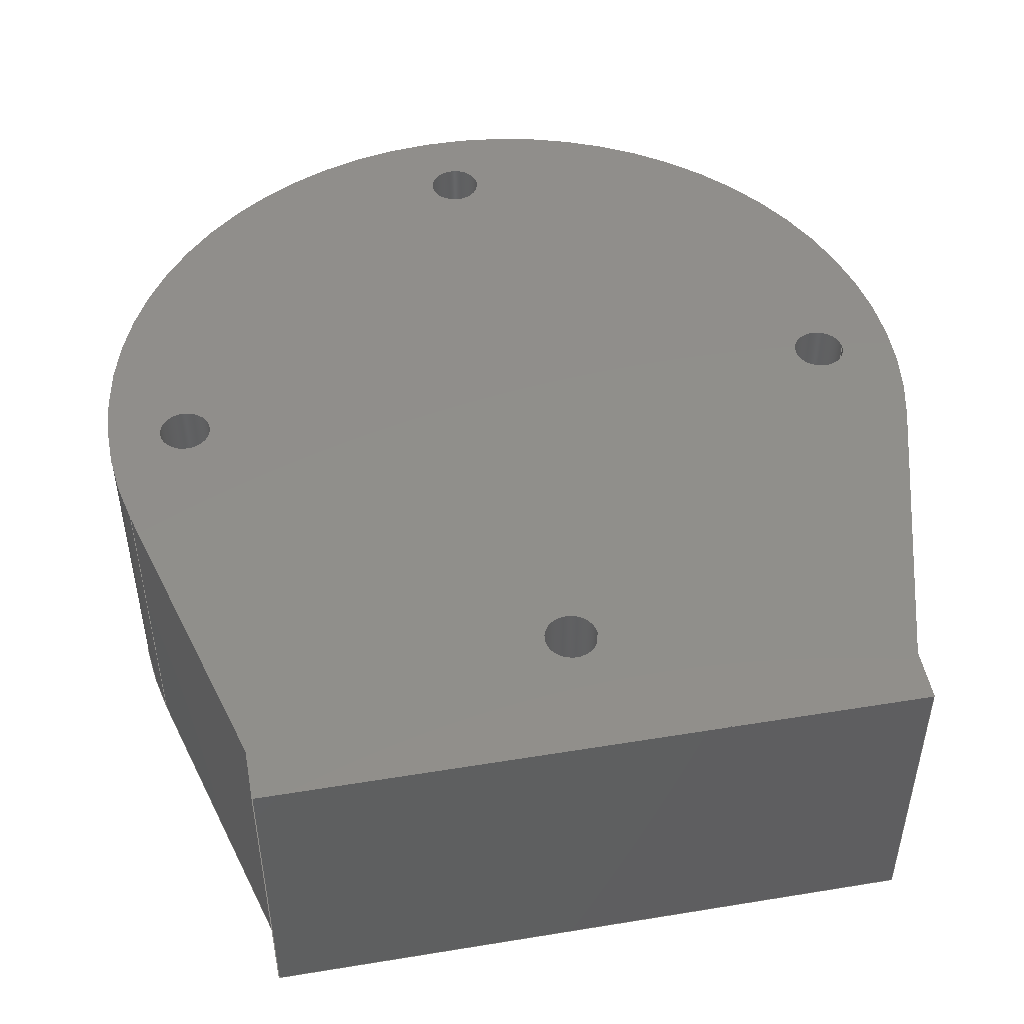
<metadata>
{"format":"step","ext":"step","renderer":"f3d","projection":"perspective","resolution":1024,"background":"white","views":[{"elev":48.0,"azim":169.6,"up":"+Z"}]}
</metadata>
<code>
ISO-10303-21;
DATA;
#1=MECHANICAL_DESIGN_GEOMETRIC_PRESENTATION_REPRESENTATION('',(#4),#488);
#2=SHAPE_REPRESENTATION_RELATIONSHIP('SRR','None',#495,#3);
#3=ADVANCED_BREP_SHAPE_REPRESENTATION('',(#5),#487);
#4=STYLED_ITEM('',(#504),#5);
#5=MANIFOLD_SOLID_BREP('Body1',#280);
#6=CYLINDRICAL_SURFACE('',#303,0.25);
#7=CYLINDRICAL_SURFACE('',#305,0.25);
#8=CYLINDRICAL_SURFACE('',#307,0.25);
#9=CYLINDRICAL_SURFACE('',#309,0.25);
#10=CYLINDRICAL_SURFACE('',#313,4);
#11=CYLINDRICAL_SURFACE('',#319,1.2);
#12=CYLINDRICAL_SURFACE('',#321,2.5);
#13=FACE_BOUND('',#40,.T.);
#14=FACE_BOUND('',#41,.T.);
#15=FACE_BOUND('',#42,.T.);
#16=FACE_BOUND('',#43,.T.);
#17=FACE_BOUND('',#44,.T.);
#18=FACE_BOUND('',#57,.T.);
#19=FACE_BOUND('',#58,.T.);
#20=FACE_BOUND('',#59,.T.);
#21=FACE_BOUND('',#60,.T.);
#22=FACE_BOUND('',#64,.T.);
#23=FACE_OUTER_BOUND('',#39,.T.);
#24=FACE_OUTER_BOUND('',#45,.T.);
#25=FACE_OUTER_BOUND('',#46,.T.);
#26=FACE_OUTER_BOUND('',#47,.T.);
#27=FACE_OUTER_BOUND('',#48,.T.);
#28=FACE_OUTER_BOUND('',#49,.T.);
#29=FACE_OUTER_BOUND('',#50,.T.);
#30=FACE_OUTER_BOUND('',#51,.T.);
#31=FACE_OUTER_BOUND('',#52,.T.);
#32=FACE_OUTER_BOUND('',#53,.T.);
#33=FACE_OUTER_BOUND('',#54,.T.);
#34=FACE_OUTER_BOUND('',#55,.T.);
#35=FACE_OUTER_BOUND('',#56,.T.);
#36=FACE_OUTER_BOUND('',#61,.T.);
#37=FACE_OUTER_BOUND('',#62,.T.);
#38=FACE_OUTER_BOUND('',#63,.T.);
#39=EDGE_LOOP('',(#183,#184,#185,#186,#187,#188));
#40=EDGE_LOOP('',(#189));
#41=EDGE_LOOP('',(#190));
#42=EDGE_LOOP('',(#191));
#43=EDGE_LOOP('',(#192));
#44=EDGE_LOOP('',(#193));
#45=EDGE_LOOP('',(#194));
#46=EDGE_LOOP('',(#195,#196,#197,#198));
#47=EDGE_LOOP('',(#199,#200,#201,#202));
#48=EDGE_LOOP('',(#203,#204,#205,#206));
#49=EDGE_LOOP('',(#207,#208,#209,#210));
#50=EDGE_LOOP('',(#211,#212,#213,#214));
#51=EDGE_LOOP('',(#215,#216,#217,#218));
#52=EDGE_LOOP('',(#219,#220,#221,#222));
#53=EDGE_LOOP('',(#223,#224,#225,#226));
#54=EDGE_LOOP('',(#227,#228,#229,#230));
#55=EDGE_LOOP('',(#231,#232,#233,#234));
#56=EDGE_LOOP('',(#235,#236,#237,#238,#239,#240));
#57=EDGE_LOOP('',(#241));
#58=EDGE_LOOP('',(#242));
#59=EDGE_LOOP('',(#243));
#60=EDGE_LOOP('',(#244));
#61=EDGE_LOOP('',(#245,#246,#247,#248));
#62=EDGE_LOOP('',(#249,#250,#251,#252));
#63=EDGE_LOOP('',(#253));
#64=EDGE_LOOP('',(#254));
#65=CIRCLE('',#295,4);
#66=CIRCLE('',#296,0.25);
#67=CIRCLE('',#297,0.25);
#68=CIRCLE('',#298,0.25);
#69=CIRCLE('',#299,0.25);
#70=CIRCLE('',#300,2.5);
#71=CIRCLE('',#302,1.2);
#72=CIRCLE('',#304,0.25);
#73=CIRCLE('',#306,0.25);
#74=CIRCLE('',#308,0.25);
#75=CIRCLE('',#310,0.25);
#76=CIRCLE('',#314,4);
#77=CIRCLE('',#320,1.2);
#78=CIRCLE('',#322,2.5);
#79=LINE('',#412,#101);
#80=LINE('',#414,#102);
#81=LINE('',#416,#103);
#82=LINE('',#420,#104);
#83=LINE('',#421,#105);
#84=LINE('',#438,#106);
#85=LINE('',#442,#107);
#86=LINE('',#446,#108);
#87=LINE('',#450,#109);
#88=LINE('',#453,#110);
#89=LINE('',#455,#111);
#90=LINE('',#456,#112);
#91=LINE('',#459,#113);
#92=LINE('',#460,#114);
#93=LINE('',#464,#115);
#94=LINE('',#467,#116);
#95=LINE('',#468,#117);
#96=LINE('',#471,#118);
#97=LINE('',#472,#119);
#98=LINE('',#474,#120);
#99=LINE('',#479,#121);
#100=LINE('',#483,#122);
#101=VECTOR('',#328,1);
#102=VECTOR('',#329,1);
#103=VECTOR('',#330,1);
#104=VECTOR('',#333,1);
#105=VECTOR('',#334,1);
#106=VECTOR('',#353,0.25);
#107=VECTOR('',#358,0.25);
#108=VECTOR('',#363,0.25);
#109=VECTOR('',#368,0.25);
#110=VECTOR('',#371,1);
#111=VECTOR('',#372,1);
#112=VECTOR('',#373,1);
#113=VECTOR('',#376,1);
#114=VECTOR('',#377,1);
#115=VECTOR('',#382,1);
#116=VECTOR('',#385,1);
#117=VECTOR('',#386,1);
#118=VECTOR('',#389,1);
#119=VECTOR('',#390,1);
#120=VECTOR('',#393,1);
#121=VECTOR('',#400,1.2);
#122=VECTOR('',#405,2.5);
#123=VERTEX_POINT('',#410);
#124=VERTEX_POINT('',#411);
#125=VERTEX_POINT('',#413);
#126=VERTEX_POINT('',#415);
#127=VERTEX_POINT('',#417);
#128=VERTEX_POINT('',#419);
#129=VERTEX_POINT('',#422);
#130=VERTEX_POINT('',#424);
#131=VERTEX_POINT('',#426);
#132=VERTEX_POINT('',#428);
#133=VERTEX_POINT('',#430);
#134=VERTEX_POINT('',#433);
#135=VERTEX_POINT('',#436);
#136=VERTEX_POINT('',#440);
#137=VERTEX_POINT('',#444);
#138=VERTEX_POINT('',#448);
#139=VERTEX_POINT('',#452);
#140=VERTEX_POINT('',#454);
#141=VERTEX_POINT('',#458);
#142=VERTEX_POINT('',#462);
#143=VERTEX_POINT('',#466);
#144=VERTEX_POINT('',#470);
#145=VERTEX_POINT('',#477);
#146=VERTEX_POINT('',#481);
#147=EDGE_CURVE('',#123,#124,#79,.T.);
#148=EDGE_CURVE('',#123,#125,#80,.T.);
#149=EDGE_CURVE('',#126,#125,#81,.T.);
#150=EDGE_CURVE('',#127,#126,#65,.T.);
#151=EDGE_CURVE('',#127,#128,#82,.T.);
#152=EDGE_CURVE('',#124,#128,#83,.T.);
#153=EDGE_CURVE('',#129,#129,#66,.T.);
#154=EDGE_CURVE('',#130,#130,#67,.T.);
#155=EDGE_CURVE('',#131,#131,#68,.T.);
#156=EDGE_CURVE('',#132,#132,#69,.T.);
#157=EDGE_CURVE('',#133,#133,#70,.T.);
#158=EDGE_CURVE('',#134,#134,#71,.T.);
#159=EDGE_CURVE('',#135,#135,#72,.T.);
#160=EDGE_CURVE('',#135,#129,#84,.T.);
#161=EDGE_CURVE('',#136,#136,#73,.T.);
#162=EDGE_CURVE('',#136,#130,#85,.T.);
#163=EDGE_CURVE('',#137,#137,#74,.T.);
#164=EDGE_CURVE('',#137,#131,#86,.T.);
#165=EDGE_CURVE('',#138,#138,#75,.T.);
#166=EDGE_CURVE('',#138,#132,#87,.T.);
#167=EDGE_CURVE('',#123,#139,#88,.T.);
#168=EDGE_CURVE('',#140,#139,#89,.T.);
#169=EDGE_CURVE('',#125,#140,#90,.T.);
#170=EDGE_CURVE('',#141,#140,#91,.T.);
#171=EDGE_CURVE('',#126,#141,#92,.T.);
#172=EDGE_CURVE('',#142,#141,#76,.T.);
#173=EDGE_CURVE('',#127,#142,#93,.T.);
#174=EDGE_CURVE('',#143,#142,#94,.T.);
#175=EDGE_CURVE('',#128,#143,#95,.T.);
#176=EDGE_CURVE('',#144,#143,#96,.T.);
#177=EDGE_CURVE('',#124,#144,#97,.T.);
#178=EDGE_CURVE('',#139,#144,#98,.T.);
#179=EDGE_CURVE('',#145,#145,#77,.T.);
#180=EDGE_CURVE('',#145,#134,#99,.T.);
#181=EDGE_CURVE('',#146,#146,#78,.T.);
#182=EDGE_CURVE('',#146,#133,#100,.T.);
#183=ORIENTED_EDGE('',*,*,#147,.F.);
#184=ORIENTED_EDGE('',*,*,#148,.T.);
#185=ORIENTED_EDGE('',*,*,#149,.F.);
#186=ORIENTED_EDGE('',*,*,#150,.F.);
#187=ORIENTED_EDGE('',*,*,#151,.T.);
#188=ORIENTED_EDGE('',*,*,#152,.F.);
#189=ORIENTED_EDGE('',*,*,#153,.F.);
#190=ORIENTED_EDGE('',*,*,#154,.F.);
#191=ORIENTED_EDGE('',*,*,#155,.F.);
#192=ORIENTED_EDGE('',*,*,#156,.F.);
#193=ORIENTED_EDGE('',*,*,#157,.T.);
#194=ORIENTED_EDGE('',*,*,#158,.T.);
#195=ORIENTED_EDGE('',*,*,#159,.F.);
#196=ORIENTED_EDGE('',*,*,#160,.T.);
#197=ORIENTED_EDGE('',*,*,#153,.T.);
#198=ORIENTED_EDGE('',*,*,#160,.F.);
#199=ORIENTED_EDGE('',*,*,#161,.F.);
#200=ORIENTED_EDGE('',*,*,#162,.T.);
#201=ORIENTED_EDGE('',*,*,#154,.T.);
#202=ORIENTED_EDGE('',*,*,#162,.F.);
#203=ORIENTED_EDGE('',*,*,#163,.F.);
#204=ORIENTED_EDGE('',*,*,#164,.T.);
#205=ORIENTED_EDGE('',*,*,#155,.T.);
#206=ORIENTED_EDGE('',*,*,#164,.F.);
#207=ORIENTED_EDGE('',*,*,#165,.F.);
#208=ORIENTED_EDGE('',*,*,#166,.T.);
#209=ORIENTED_EDGE('',*,*,#156,.T.);
#210=ORIENTED_EDGE('',*,*,#166,.F.);
#211=ORIENTED_EDGE('',*,*,#148,.F.);
#212=ORIENTED_EDGE('',*,*,#167,.T.);
#213=ORIENTED_EDGE('',*,*,#168,.F.);
#214=ORIENTED_EDGE('',*,*,#169,.F.);
#215=ORIENTED_EDGE('',*,*,#149,.T.);
#216=ORIENTED_EDGE('',*,*,#169,.T.);
#217=ORIENTED_EDGE('',*,*,#170,.F.);
#218=ORIENTED_EDGE('',*,*,#171,.F.);
#219=ORIENTED_EDGE('',*,*,#150,.T.);
#220=ORIENTED_EDGE('',*,*,#171,.T.);
#221=ORIENTED_EDGE('',*,*,#172,.F.);
#222=ORIENTED_EDGE('',*,*,#173,.F.);
#223=ORIENTED_EDGE('',*,*,#151,.F.);
#224=ORIENTED_EDGE('',*,*,#173,.T.);
#225=ORIENTED_EDGE('',*,*,#174,.F.);
#226=ORIENTED_EDGE('',*,*,#175,.F.);
#227=ORIENTED_EDGE('',*,*,#152,.T.);
#228=ORIENTED_EDGE('',*,*,#175,.T.);
#229=ORIENTED_EDGE('',*,*,#176,.F.);
#230=ORIENTED_EDGE('',*,*,#177,.F.);
#231=ORIENTED_EDGE('',*,*,#147,.T.);
#232=ORIENTED_EDGE('',*,*,#177,.T.);
#233=ORIENTED_EDGE('',*,*,#178,.F.);
#234=ORIENTED_EDGE('',*,*,#167,.F.);
#235=ORIENTED_EDGE('',*,*,#178,.T.);
#236=ORIENTED_EDGE('',*,*,#176,.T.);
#237=ORIENTED_EDGE('',*,*,#174,.T.);
#238=ORIENTED_EDGE('',*,*,#172,.T.);
#239=ORIENTED_EDGE('',*,*,#170,.T.);
#240=ORIENTED_EDGE('',*,*,#168,.T.);
#241=ORIENTED_EDGE('',*,*,#165,.T.);
#242=ORIENTED_EDGE('',*,*,#163,.T.);
#243=ORIENTED_EDGE('',*,*,#161,.T.);
#244=ORIENTED_EDGE('',*,*,#159,.T.);
#245=ORIENTED_EDGE('',*,*,#179,.F.);
#246=ORIENTED_EDGE('',*,*,#180,.T.);
#247=ORIENTED_EDGE('',*,*,#158,.F.);
#248=ORIENTED_EDGE('',*,*,#180,.F.);
#249=ORIENTED_EDGE('',*,*,#181,.F.);
#250=ORIENTED_EDGE('',*,*,#182,.T.);
#251=ORIENTED_EDGE('',*,*,#157,.F.);
#252=ORIENTED_EDGE('',*,*,#182,.F.);
#253=ORIENTED_EDGE('',*,*,#181,.T.);
#254=ORIENTED_EDGE('',*,*,#179,.T.);
#255=PLANE('',#294);
#256=PLANE('',#301);
#257=PLANE('',#311);
#258=PLANE('',#312);
#259=PLANE('',#315);
#260=PLANE('',#316);
#261=PLANE('',#317);
#262=PLANE('',#318);
#263=PLANE('',#323);
#264=ADVANCED_FACE('',(#23,#13,#14,#15,#16,#17),#255,.F.);
#265=ADVANCED_FACE('',(#24),#256,.F.);
#266=ADVANCED_FACE('',(#25),#6,.F.);
#267=ADVANCED_FACE('',(#26),#7,.F.);
#268=ADVANCED_FACE('',(#27),#8,.F.);
#269=ADVANCED_FACE('',(#28),#9,.F.);
#270=ADVANCED_FACE('',(#29),#257,.T.);
#271=ADVANCED_FACE('',(#30),#258,.T.);
#272=ADVANCED_FACE('',(#31),#10,.T.);
#273=ADVANCED_FACE('',(#32),#259,.T.);
#274=ADVANCED_FACE('',(#33),#260,.T.);
#275=ADVANCED_FACE('',(#34),#261,.T.);
#276=ADVANCED_FACE('',(#35,#18,#19,#20,#21),#262,.T.);
#277=ADVANCED_FACE('',(#36),#11,.F.);
#278=ADVANCED_FACE('',(#37),#12,.T.);
#279=ADVANCED_FACE('',(#38,#22),#263,.F.);
#280=CLOSED_SHELL('',(#264,#265,#266,#267,#268,#269,#270,#271,#272,#273,
#274,#275,#276,#277,#278,#279));
#281=DERIVED_UNIT_ELEMENT(#283,1);
#282=DERIVED_UNIT_ELEMENT(#490,3);
#283=(
MASS_UNIT()
NAMED_UNIT(*)
SI_UNIT(.KILO.,.GRAM.)
);
#284=DERIVED_UNIT((#281,#282));
#285=MEASURE_REPRESENTATION_ITEM('density measure',
POSITIVE_RATIO_MEASURE(7850),#284);
#286=PROPERTY_DEFINITION_REPRESENTATION(#291,#288);
#287=PROPERTY_DEFINITION_REPRESENTATION(#292,#289);
#288=REPRESENTATION('material name',(#290),#487);
#289=REPRESENTATION('density',(#285),#487);
#290=DESCRIPTIVE_REPRESENTATION_ITEM('Steel','Steel');
#291=PROPERTY_DEFINITION('material property','material name',#497);
#292=PROPERTY_DEFINITION('material property','density of part',#497);
#293=AXIS2_PLACEMENT_3D('placement',#408,#324,#325);
#294=AXIS2_PLACEMENT_3D('',#409,#326,#327);
#295=AXIS2_PLACEMENT_3D('',#418,#331,#332);
#296=AXIS2_PLACEMENT_3D('',#423,#335,#336);
#297=AXIS2_PLACEMENT_3D('',#425,#337,#338);
#298=AXIS2_PLACEMENT_3D('',#427,#339,#340);
#299=AXIS2_PLACEMENT_3D('',#429,#341,#342);
#300=AXIS2_PLACEMENT_3D('',#431,#343,#344);
#301=AXIS2_PLACEMENT_3D('',#432,#345,#346);
#302=AXIS2_PLACEMENT_3D('',#434,#347,#348);
#303=AXIS2_PLACEMENT_3D('',#435,#349,#350);
#304=AXIS2_PLACEMENT_3D('',#437,#351,#352);
#305=AXIS2_PLACEMENT_3D('',#439,#354,#355);
#306=AXIS2_PLACEMENT_3D('',#441,#356,#357);
#307=AXIS2_PLACEMENT_3D('',#443,#359,#360);
#308=AXIS2_PLACEMENT_3D('',#445,#361,#362);
#309=AXIS2_PLACEMENT_3D('',#447,#364,#365);
#310=AXIS2_PLACEMENT_3D('',#449,#366,#367);
#311=AXIS2_PLACEMENT_3D('',#451,#369,#370);
#312=AXIS2_PLACEMENT_3D('',#457,#374,#375);
#313=AXIS2_PLACEMENT_3D('',#461,#378,#379);
#314=AXIS2_PLACEMENT_3D('',#463,#380,#381);
#315=AXIS2_PLACEMENT_3D('',#465,#383,#384);
#316=AXIS2_PLACEMENT_3D('',#469,#387,#388);
#317=AXIS2_PLACEMENT_3D('',#473,#391,#392);
#318=AXIS2_PLACEMENT_3D('',#475,#394,#395);
#319=AXIS2_PLACEMENT_3D('',#476,#396,#397);
#320=AXIS2_PLACEMENT_3D('',#478,#398,#399);
#321=AXIS2_PLACEMENT_3D('',#480,#401,#402);
#322=AXIS2_PLACEMENT_3D('',#482,#403,#404);
#323=AXIS2_PLACEMENT_3D('',#484,#406,#407);
#324=DIRECTION('axis',(0,0,1));
#325=DIRECTION('refdir',(1,0,0));
#326=DIRECTION('center_axis',(0,0,1));
#327=DIRECTION('ref_axis',(1,0,0));
#328=DIRECTION('',(-1,0,0));
#329=DIRECTION('',(0,-1,0));
#330=DIRECTION('',(-0.2647,0.9643,0));
#331=DIRECTION('center_axis',(0,0,1));
#332=DIRECTION('ref_axis',(-0.9643,0.2647,0));
#333=DIRECTION('',(0.2647,0.9643,0));
#334=DIRECTION('',(0,-1,0));
#335=DIRECTION('center_axis',(0,0,-1));
#336=DIRECTION('ref_axis',(1,0,0));
#337=DIRECTION('center_axis',(0,0,-1));
#338=DIRECTION('ref_axis',(1,0,0));
#339=DIRECTION('center_axis',(0,0,-1));
#340=DIRECTION('ref_axis',(1,0,0));
#341=DIRECTION('center_axis',(0,0,-1));
#342=DIRECTION('ref_axis',(1,0,0));
#343=DIRECTION('center_axis',(0,0,1));
#344=DIRECTION('ref_axis',(1,0,0));
#345=DIRECTION('center_axis',(0,0,1));
#346=DIRECTION('ref_axis',(1,0,0));
#347=DIRECTION('center_axis',(0,0,-1));
#348=DIRECTION('ref_axis',(1,0,0));
#349=DIRECTION('center_axis',(0,0,1));
#350=DIRECTION('ref_axis',(1,0,0));
#351=DIRECTION('center_axis',(0,0,-1));
#352=DIRECTION('ref_axis',(1,0,0));
#353=DIRECTION('',(0,0,-1));
#354=DIRECTION('center_axis',(0,0,1));
#355=DIRECTION('ref_axis',(1,0,0));
#356=DIRECTION('center_axis',(0,0,-1));
#357=DIRECTION('ref_axis',(1,0,0));
#358=DIRECTION('',(0,0,-1));
#359=DIRECTION('center_axis',(0,0,1));
#360=DIRECTION('ref_axis',(1,0,0));
#361=DIRECTION('center_axis',(0,0,-1));
#362=DIRECTION('ref_axis',(1,0,0));
#363=DIRECTION('',(0,0,-1));
#364=DIRECTION('center_axis',(0,0,1));
#365=DIRECTION('ref_axis',(1,0,0));
#366=DIRECTION('center_axis',(0,0,-1));
#367=DIRECTION('ref_axis',(1,0,0));
#368=DIRECTION('',(0,0,-1));
#369=DIRECTION('center_axis',(1,0,0));
#370=DIRECTION('ref_axis',(0,1,0));
#371=DIRECTION('',(0,0,1));
#372=DIRECTION('',(0,1,0));
#373=DIRECTION('',(0,0,1));
#374=DIRECTION('center_axis',(0.9643,0.2647,0));
#375=DIRECTION('ref_axis',(-0.2647,0.9643,0));
#376=DIRECTION('',(-0.2647,0.9643,0));
#377=DIRECTION('',(0,0,1));
#378=DIRECTION('center_axis',(0,0,1));
#379=DIRECTION('ref_axis',(-6.661e-16,-1,0));
#380=DIRECTION('center_axis',(0,0,1));
#381=DIRECTION('ref_axis',(-0.9643,0.2647,0));
#382=DIRECTION('',(0,0,1));
#383=DIRECTION('center_axis',(-0.9643,0.2647,0));
#384=DIRECTION('ref_axis',(-0.2647,-0.9643,0));
#385=DIRECTION('',(-0.2647,-0.9643,0));
#386=DIRECTION('',(0,0,1));
#387=DIRECTION('center_axis',(-1,0,0));
#388=DIRECTION('ref_axis',(0,-1,0));
#389=DIRECTION('',(0,-1,0));
#390=DIRECTION('',(0,0,1));
#391=DIRECTION('center_axis',(0,1,0));
#392=DIRECTION('ref_axis',(-1,0,0));
#393=DIRECTION('',(-1,0,0));
#394=DIRECTION('center_axis',(0,0,1));
#395=DIRECTION('ref_axis',(1,0,0));
#396=DIRECTION('center_axis',(0,0,-1));
#397=DIRECTION('ref_axis',(1,0,0));
#398=DIRECTION('center_axis',(0,0,1));
#399=DIRECTION('ref_axis',(1,0,0));
#400=DIRECTION('',(0,0,1));
#401=DIRECTION('center_axis',(0,0,-1));
#402=DIRECTION('ref_axis',(1,0,0));
#403=DIRECTION('center_axis',(0,0,-1));
#404=DIRECTION('ref_axis',(1,0,0));
#405=DIRECTION('',(0,0,1));
#406=DIRECTION('center_axis',(0,0,1));
#407=DIRECTION('ref_axis',(1,0,0));
#408=CARTESIAN_POINT('',(0,0,0));
#409=CARTESIAN_POINT('Origin',(0,0.25,0));
#410=CARTESIAN_POINT('',(3.05,4.5,0));
#411=CARTESIAN_POINT('',(-3.05,4.5,0));
#412=CARTESIAN_POINT('',(0,4.5,0));
#413=CARTESIAN_POINT('',(3.05,4,0));
#414=CARTESIAN_POINT('',(3.05,4.5,0));
#415=CARTESIAN_POINT('',(3.857,1.059,0));
#416=CARTESIAN_POINT('',(3.857,1.059,0));
#417=CARTESIAN_POINT('',(-3.857,1.059,0));
#418=CARTESIAN_POINT('Origin',(0,0,0));
#419=CARTESIAN_POINT('',(-3.05,4,0));
#420=CARTESIAN_POINT('',(-3.857,1.059,0));
#421=CARTESIAN_POINT('',(-3.05,4.5,0));
#422=CARTESIAN_POINT('',(-0.25,3.25,0));
#423=CARTESIAN_POINT('Origin',(0,3.25,0));
#424=CARTESIAN_POINT('',(3,-3.062e-17,0));
#425=CARTESIAN_POINT('Origin',(3.25,0,0));
#426=CARTESIAN_POINT('',(-3.5,-3.062e-17,0));
#427=CARTESIAN_POINT('Origin',(-3.25,0,0));
#428=CARTESIAN_POINT('',(-0.25,-3.25,0));
#429=CARTESIAN_POINT('Origin',(0,-3.25,0));
#430=CARTESIAN_POINT('',(-2.5,-3.062e-16,0));
#431=CARTESIAN_POINT('Origin',(0,0,0));
#432=CARTESIAN_POINT('Origin',(0,0.25,0));
#433=CARTESIAN_POINT('',(-1.2,-1.47e-16,0));
#434=CARTESIAN_POINT('Origin',(0,0,0));
#435=CARTESIAN_POINT('Origin',(0,3.25,0));
#436=CARTESIAN_POINT('',(-0.25,3.25,3));
#437=CARTESIAN_POINT('Origin',(0,3.25,3));
#438=CARTESIAN_POINT('',(-0.25,3.25,0));
#439=CARTESIAN_POINT('Origin',(3.25,0,0));
#440=CARTESIAN_POINT('',(3,0,3));
#441=CARTESIAN_POINT('Origin',(3.25,0,3));
#442=CARTESIAN_POINT('',(3,-3.062e-17,0));
#443=CARTESIAN_POINT('Origin',(-3.25,0,0));
#444=CARTESIAN_POINT('',(-3.5,0,3));
#445=CARTESIAN_POINT('Origin',(-3.25,0,3));
#446=CARTESIAN_POINT('',(-3.5,-3.062e-17,0));
#447=CARTESIAN_POINT('Origin',(0,-3.25,0));
#448=CARTESIAN_POINT('',(-0.25,-3.25,3));
#449=CARTESIAN_POINT('Origin',(0,-3.25,3));
#450=CARTESIAN_POINT('',(-0.25,-3.25,0));
#451=CARTESIAN_POINT('Origin',(3.05,4,0));
#452=CARTESIAN_POINT('',(3.05,4.5,3));
#453=CARTESIAN_POINT('',(3.05,4.5,0));
#454=CARTESIAN_POINT('',(3.05,4,3));
#455=CARTESIAN_POINT('',(3.05,4.5,3));
#456=CARTESIAN_POINT('',(3.05,4,0));
#457=CARTESIAN_POINT('Origin',(3.857,1.059,0));
#458=CARTESIAN_POINT('',(3.857,1.059,3));
#459=CARTESIAN_POINT('',(3.857,1.059,3));
#460=CARTESIAN_POINT('',(3.857,1.059,0));
#461=CARTESIAN_POINT('Origin',(0,0,0));
#462=CARTESIAN_POINT('',(-3.857,1.059,3));
#463=CARTESIAN_POINT('Origin',(0,0,3));
#464=CARTESIAN_POINT('',(-3.857,1.059,0));
#465=CARTESIAN_POINT('Origin',(-3.05,4,0));
#466=CARTESIAN_POINT('',(-3.05,4,3));
#467=CARTESIAN_POINT('',(-3.857,1.059,3));
#468=CARTESIAN_POINT('',(-3.05,4,0));
#469=CARTESIAN_POINT('Origin',(-3.05,4.5,0));
#470=CARTESIAN_POINT('',(-3.05,4.5,3));
#471=CARTESIAN_POINT('',(-3.05,4.5,3));
#472=CARTESIAN_POINT('',(-3.05,4.5,0));
#473=CARTESIAN_POINT('Origin',(3.05,4.5,0));
#474=CARTESIAN_POINT('',(0,4.5,3));
#475=CARTESIAN_POINT('Origin',(0,0.25,3));
#476=CARTESIAN_POINT('Origin',(0,0,0));
#477=CARTESIAN_POINT('',(-1.2,-1.47e-16,-0.15));
#478=CARTESIAN_POINT('Origin',(0,0,-0.15));
#479=CARTESIAN_POINT('',(-1.2,1.47e-16,0));
#480=CARTESIAN_POINT('Origin',(0,0,0));
#481=CARTESIAN_POINT('',(-2.5,-3.062e-16,-0.15));
#482=CARTESIAN_POINT('Origin',(0,0,-0.15));
#483=CARTESIAN_POINT('',(-2.5,3.062e-16,0));
#484=CARTESIAN_POINT('Origin',(0,0,-0.15));
#485=UNCERTAINTY_MEASURE_WITH_UNIT(LENGTH_MEASURE(0.001),#489,
'DISTANCE_ACCURACY_VALUE',
'Maximum model space distance between geometric entities at asserted c
onnectivities');
#486=UNCERTAINTY_MEASURE_WITH_UNIT(LENGTH_MEASURE(0.001),#489,
'DISTANCE_ACCURACY_VALUE',
'Maximum model space distance between geometric entities at asserted c
onnectivities');
#487=(
GEOMETRIC_REPRESENTATION_CONTEXT(3)
GLOBAL_UNCERTAINTY_ASSIGNED_CONTEXT((#485))
GLOBAL_UNIT_ASSIGNED_CONTEXT((#489,#491,#492))
REPRESENTATION_CONTEXT('','3D')
);
#488=(
GEOMETRIC_REPRESENTATION_CONTEXT(3)
GLOBAL_UNCERTAINTY_ASSIGNED_CONTEXT((#486))
GLOBAL_UNIT_ASSIGNED_CONTEXT((#489,#491,#492))
REPRESENTATION_CONTEXT('','3D')
);
#489=(
LENGTH_UNIT()
NAMED_UNIT(*)
SI_UNIT(.CENTI.,.METRE.)
);
#490=(
LENGTH_UNIT()
NAMED_UNIT(*)
SI_UNIT($,.METRE.)
);
#491=(
NAMED_UNIT(*)
PLANE_ANGLE_UNIT()
SI_UNIT($,.RADIAN.)
);
#492=(
NAMED_UNIT(*)
SI_UNIT($,.STERADIAN.)
SOLID_ANGLE_UNIT()
);
#493=SHAPE_DEFINITION_REPRESENTATION(#494,#495);
#494=PRODUCT_DEFINITION_SHAPE('',$,#497);
#495=SHAPE_REPRESENTATION('',(#293),#487);
#496=PRODUCT_DEFINITION_CONTEXT('part definition',#501,'design');
#497=PRODUCT_DEFINITION('Engine part 2','Engine part 2',#498,#496);
#498=PRODUCT_DEFINITION_FORMATION('',$,#503);
#499=PRODUCT_RELATED_PRODUCT_CATEGORY('Engine part 2','Engine part 2',(#503));
#500=APPLICATION_PROTOCOL_DEFINITION('international standard',
'automotive_design',2009,#501);
#501=APPLICATION_CONTEXT(
'Core Data for Automotive Mechanical Design Process');
#502=PRODUCT_CONTEXT('part definition',#501,'mechanical');
#503=PRODUCT('Engine part 2','Engine part 2',$,(#502));
#504=PRESENTATION_STYLE_ASSIGNMENT((#505));
#505=SURFACE_STYLE_USAGE(.BOTH.,#506);
#506=SURFACE_SIDE_STYLE('',(#507));
#507=SURFACE_STYLE_FILL_AREA(#508);
#508=FILL_AREA_STYLE('Steel - Satin',(#509));
#509=FILL_AREA_STYLE_COLOUR('Steel - Satin',#510);
#510=COLOUR_RGB('Steel - Satin',0.6275,0.6275,0.6275);
ENDSEC;
END-ISO-10303-21;

</code>
